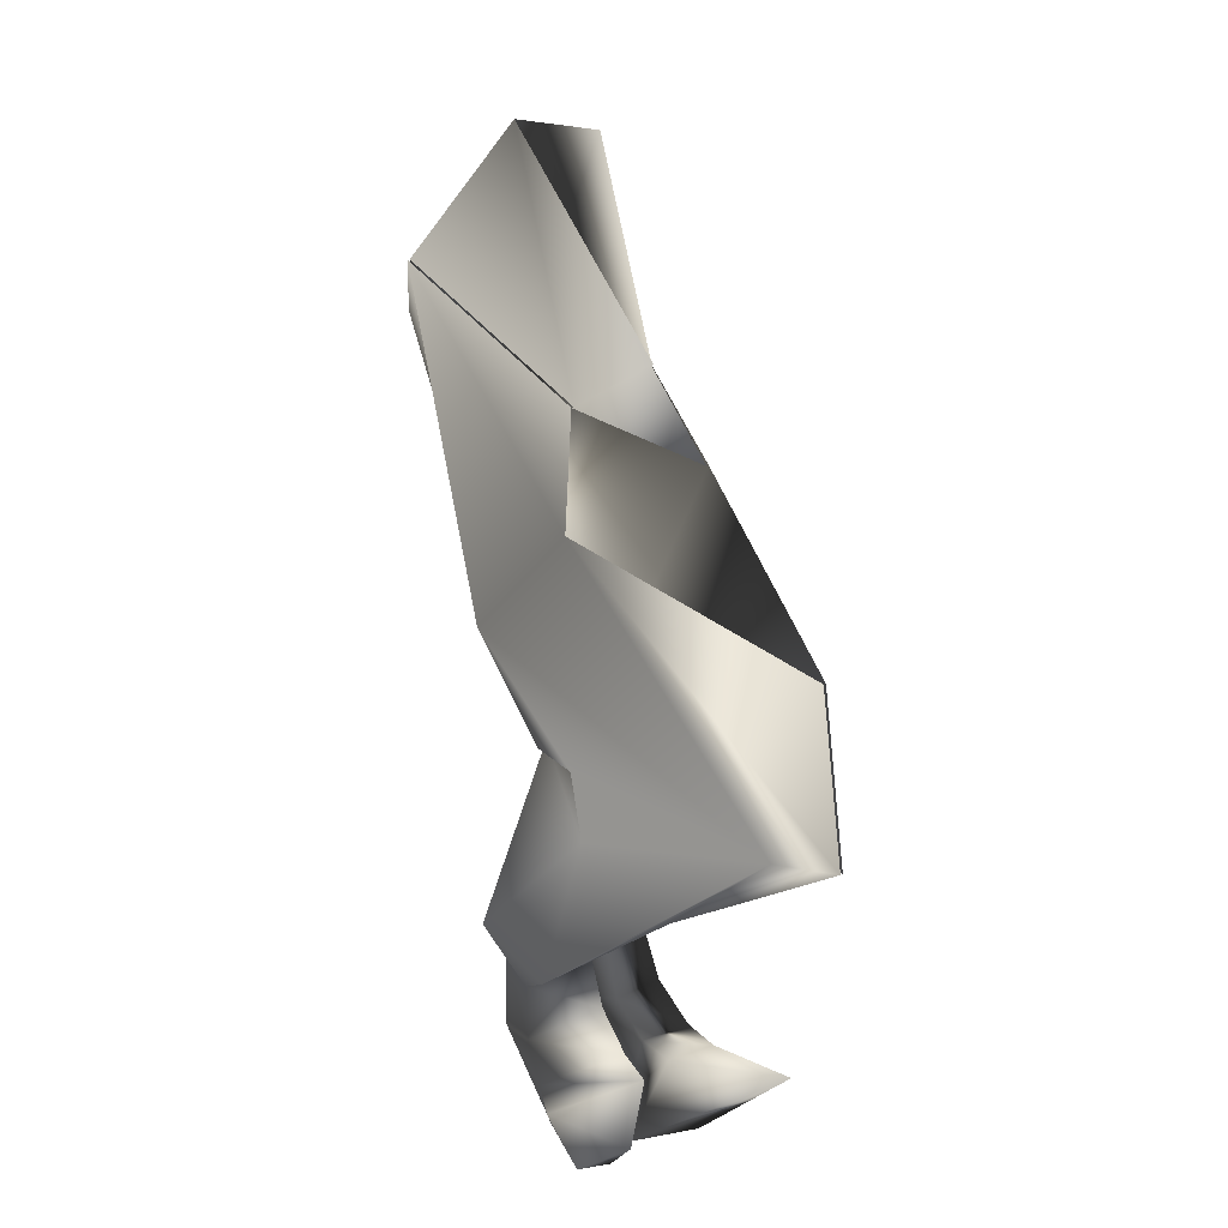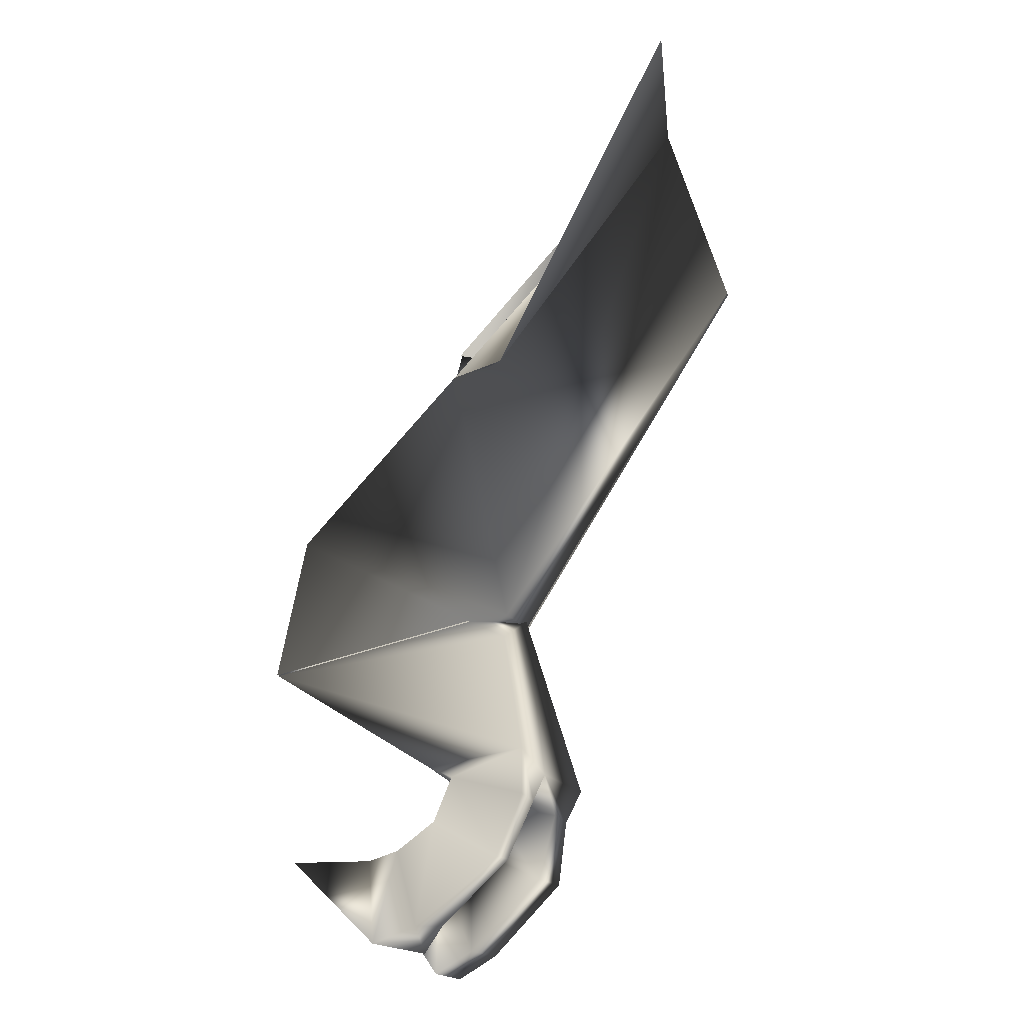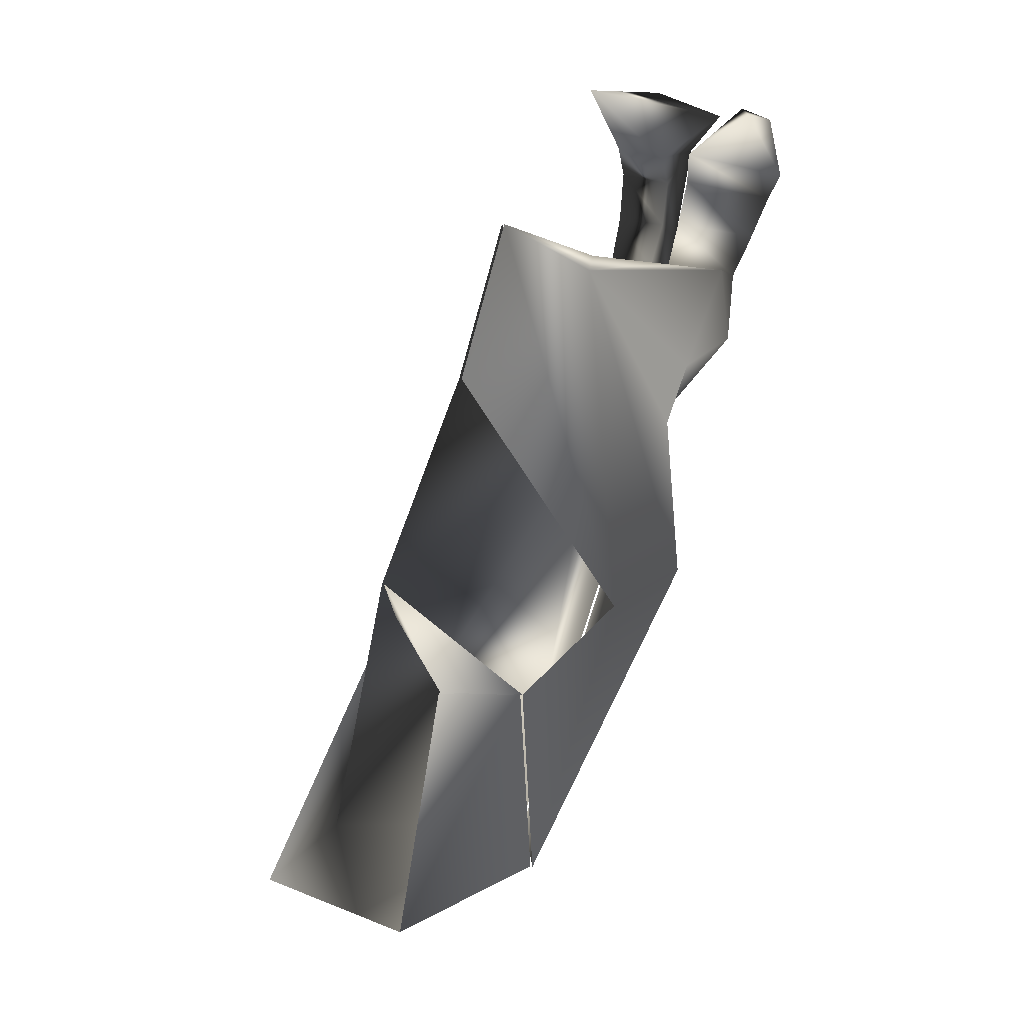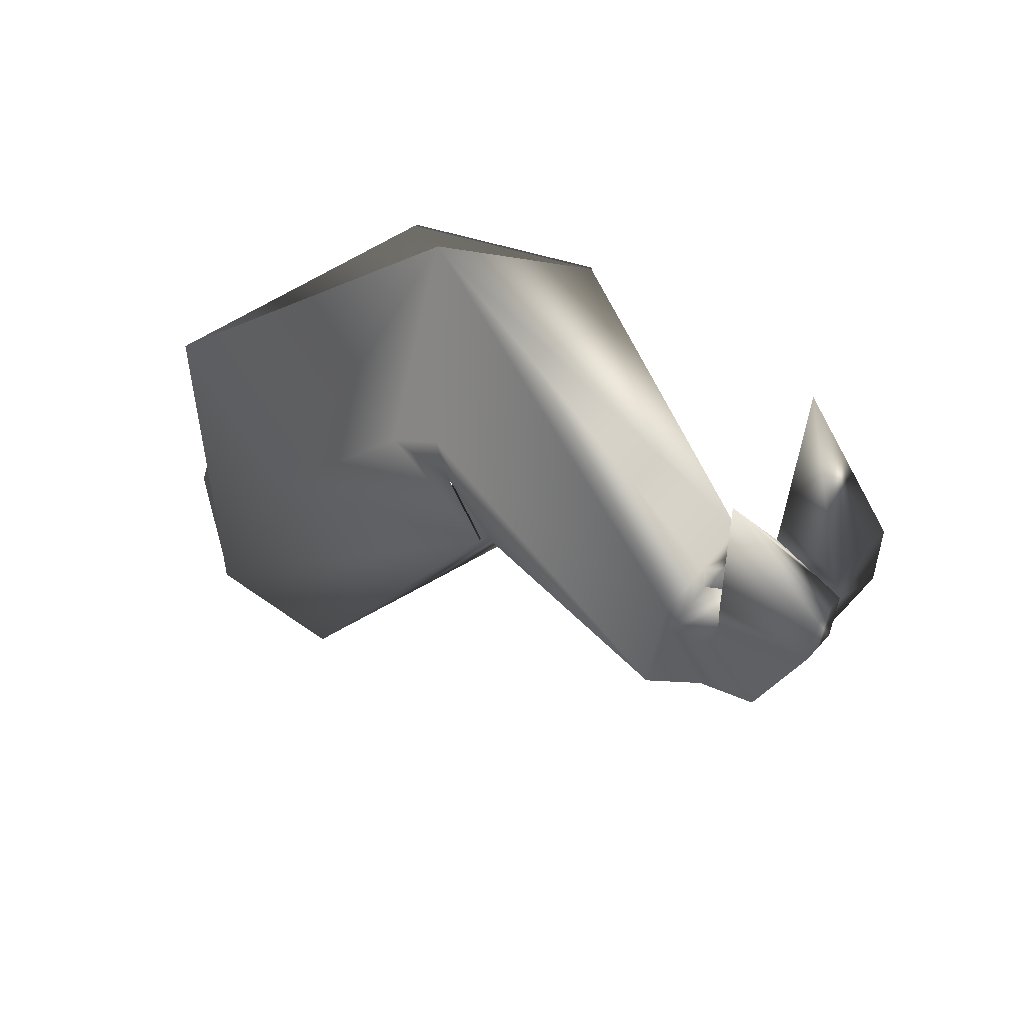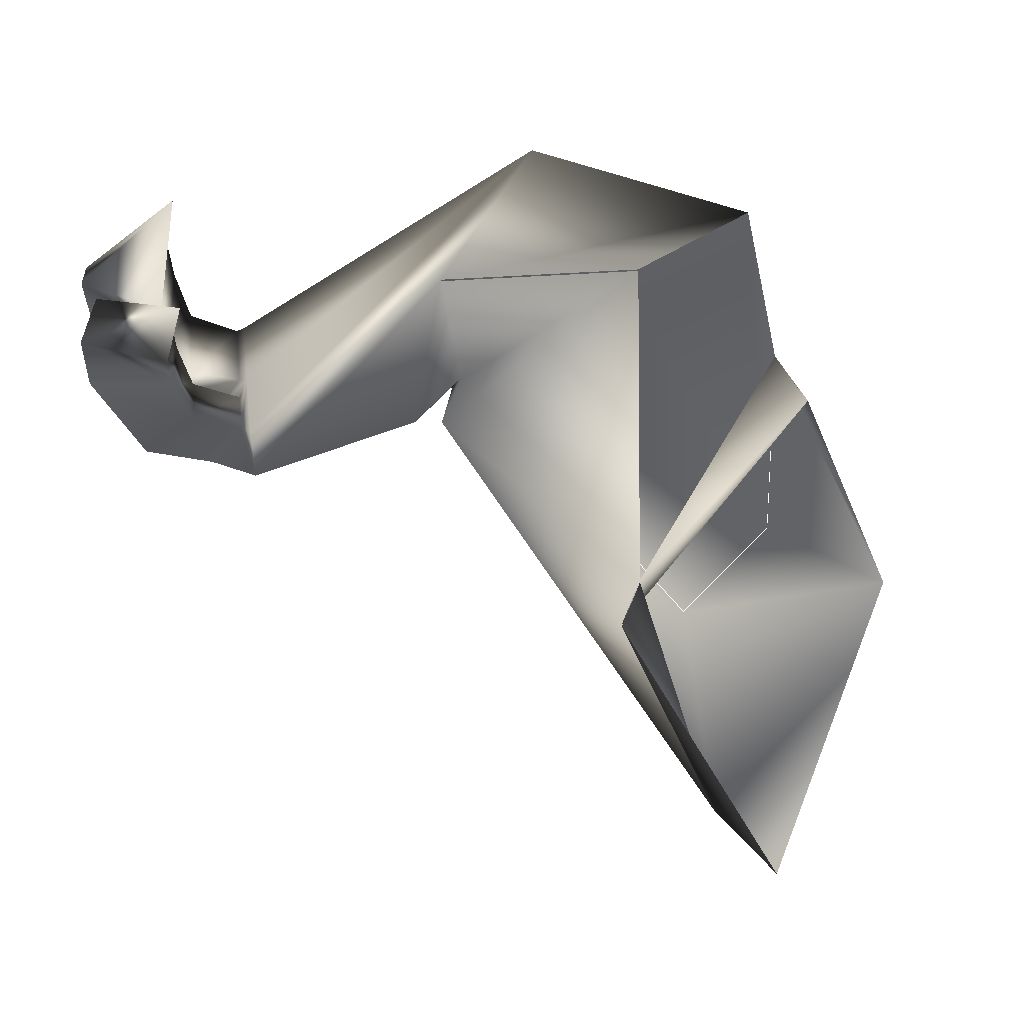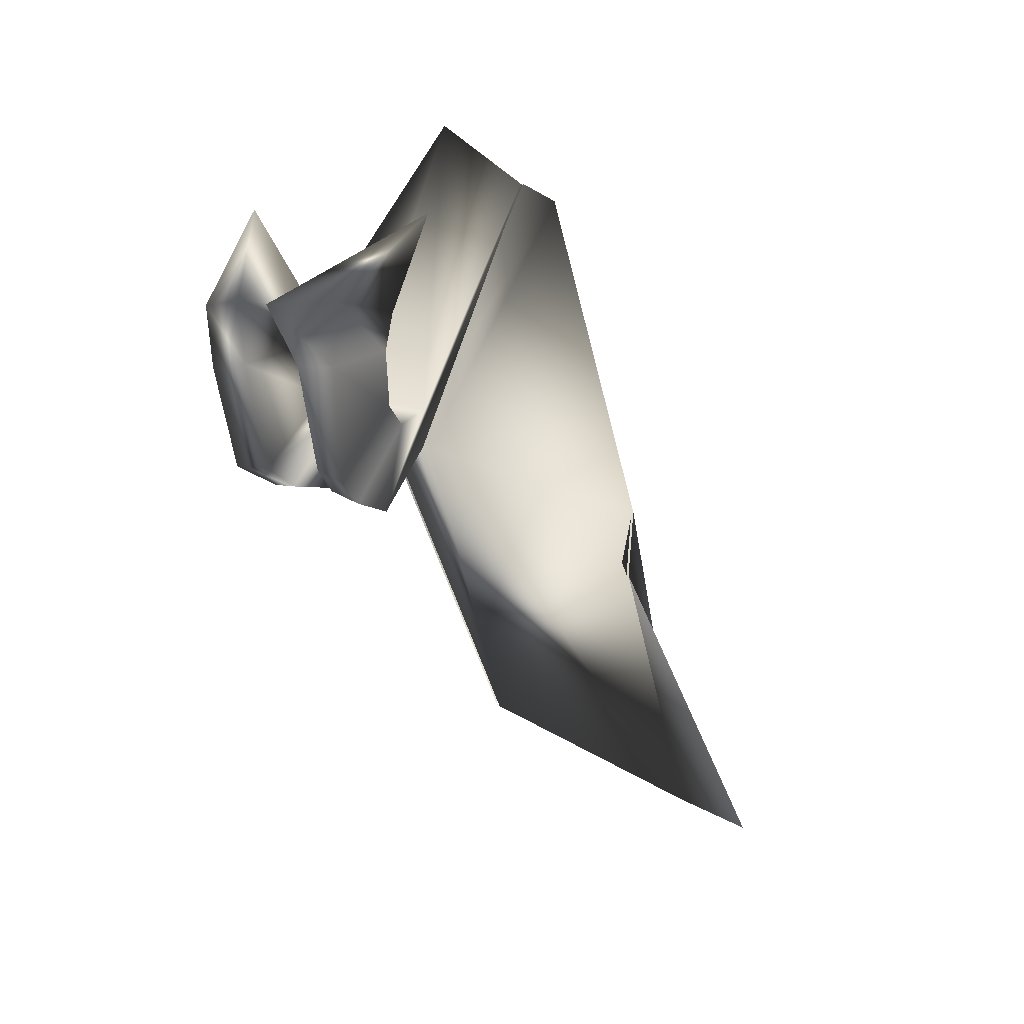
<metadata>
{"format":"obj","ext":"obj","renderer":"f3d","projection":"perspective","resolution":1024,"background":"white","views":[{"elev":33.9,"azim":-28.7,"up":"+Y"},{"elev":-38.6,"azim":133.4,"up":"+Y"},{"elev":50.4,"azim":-163.6,"up":"+Z"},{"elev":45.9,"azim":-58.2,"up":"+Z"},{"elev":44.7,"azim":83.4,"up":"+Z"},{"elev":7.9,"azim":15.3,"up":"+Z"}]}
</metadata>
<code>
g default
v -11.09 4.714 -3.294
v -11.49 1.467 4.832
v -7.769 -4.779 -0.7081
v -4.722 0.3822 -10.39
v -9.175 3.412 -5.427
v -13.69 0.8657 4.827
v -14.18 1.362 -3.425
v -7.73 -4.289 1.315
v -6.548 -1.506 -9.007
v -13.04 -1.616 -6.081
v -10.42 -4.319 11.42
v -12.93 -9.887 3.869
v -14.66 -9.182 4.578
v -9.948 -10.01 11.95
v -12.88 -9.279 5.63
v -14.82 -8.215 6.804
v -16.06 0.1328 8.855
v -13.75 0.8657 4.827
v -14.24 1.362 -3.425
v -17.01 -3.761 5.996
v -14.73 -9.182 4.578
v -13.11 -1.616 -6.081
v -10.01 -10.01 11.95
v -10.48 -4.319 11.42
v -13.31 -7.041 13.77
v -15.5 -15.83 6.157
v -15.93 -8.555 9.282
v -15.96 -15.56 3.44
v -13.37 -15.83 5.902
v -11.27 -15.82 5.65
v -12.39 -15.84 2.709
v -12.92 -10.72 3.978
v -14.32 -9.252 4.281
v -14.11 -15.79 3.326
v -12.95 -9.279 5.63
v -14.89 -8.215 6.804
v -15.77 -7.012 8.43
v -15.84 -16.07 5.78
v -15.3 -16.94 3.514
v -13.7 -16.08 5.583
v -14.74 -16.94 3.486
v -11.83 -16.09 5.229
v -12.77 -17.15 3.091
v -13.63 -16.92 3.388
v -13.12 -16.11 5.393
v -16.08 -17.46 6.334
v -15.71 -18.75 4.231
v -13.65 -17.52 6.134
v -14.74 -18.93 4.214
v -12.56 -19.12 3.947
v -11.72 -17.5 5.866
v -13.36 -18.8 4.224
v -13.16 -17.47 6.043
v -16.43 -17.82 7.703
v -15.76 -20.2 7.051
v -13.75 -18.01 7.602
v -14.8 -20.35 7.164
v -12.28 -20.45 7.132
v -11.67 -17.95 7.424
v -13.43 -20.02 7.113
v -13.16 -17.81 7.532
v -16.72 -17.94 8.656
v -15.85 -20.41 8.701
v -13.71 -18.15 8.611
v -14.89 -20.52 8.85
v -12.13 -20.48 8.877
v -11.44 -18.01 8.453
v -14.27 -20.08 8.738
v -12.92 -17.84 8.516
v -15.58 -17.53 11.21
v -10.62 -17.37 11.12
v -7.797 -4.289 1.315
v -7.837 -4.779 -0.7081
v -11.56 1.467 4.832
v -13.75 0.8657 4.827
g polySurface63
f 6 2 1 7
f 9 4 3 8
f 10 7 1 5
f 12 9 8 11
f 11 14 15 12
f 10 9 12 13
f 5 4 9 10
f 16 13 12 15
f 17 18 19 20
f 21 20 19 22
f 23 24 17 25
f 26 25 27 28
f 29 30 25 26
f 31 32 23 30
f 28 27 33 34
f 32 31 34 33
f 35 32 33 36
f 37 20 21 36
f 25 17 20 37
f 38 26 28 39
f 40 29 26 38
f 41 34 29 40
f 39 28 34 41
f 31 30 42 43
f 44 34 31 43
f 45 29 34 44
f 42 30 29 45
f 46 38 39 47
f 48 40 38 46
f 49 41 40 48
f 47 39 41 49
f 50 43 42 51
f 52 44 43 50
f 53 45 44 52
f 51 42 45 53
f 54 46 47 55
f 56 48 46 54
f 57 49 48 56
f 55 47 49 57
f 58 50 51 59
f 60 52 50 58
f 61 53 52 60
f 59 51 53 61
f 62 54 55 63
f 64 56 54 62
f 65 57 56 64
f 63 55 57 65
f 66 58 59 67
f 68 60 58 66
f 69 61 60 68
f 67 59 61 69
f 62 63 70
f 25 37 27
f 27 36 33
f 25 30 23
f 69 68 71
f 36 27 37
f 35 23 32
f 66 71 68
f 69 71 67
f 71 66 67
f 65 70 63
f 62 70 64
f 70 65 64
f 72 73 74 75

</code>
